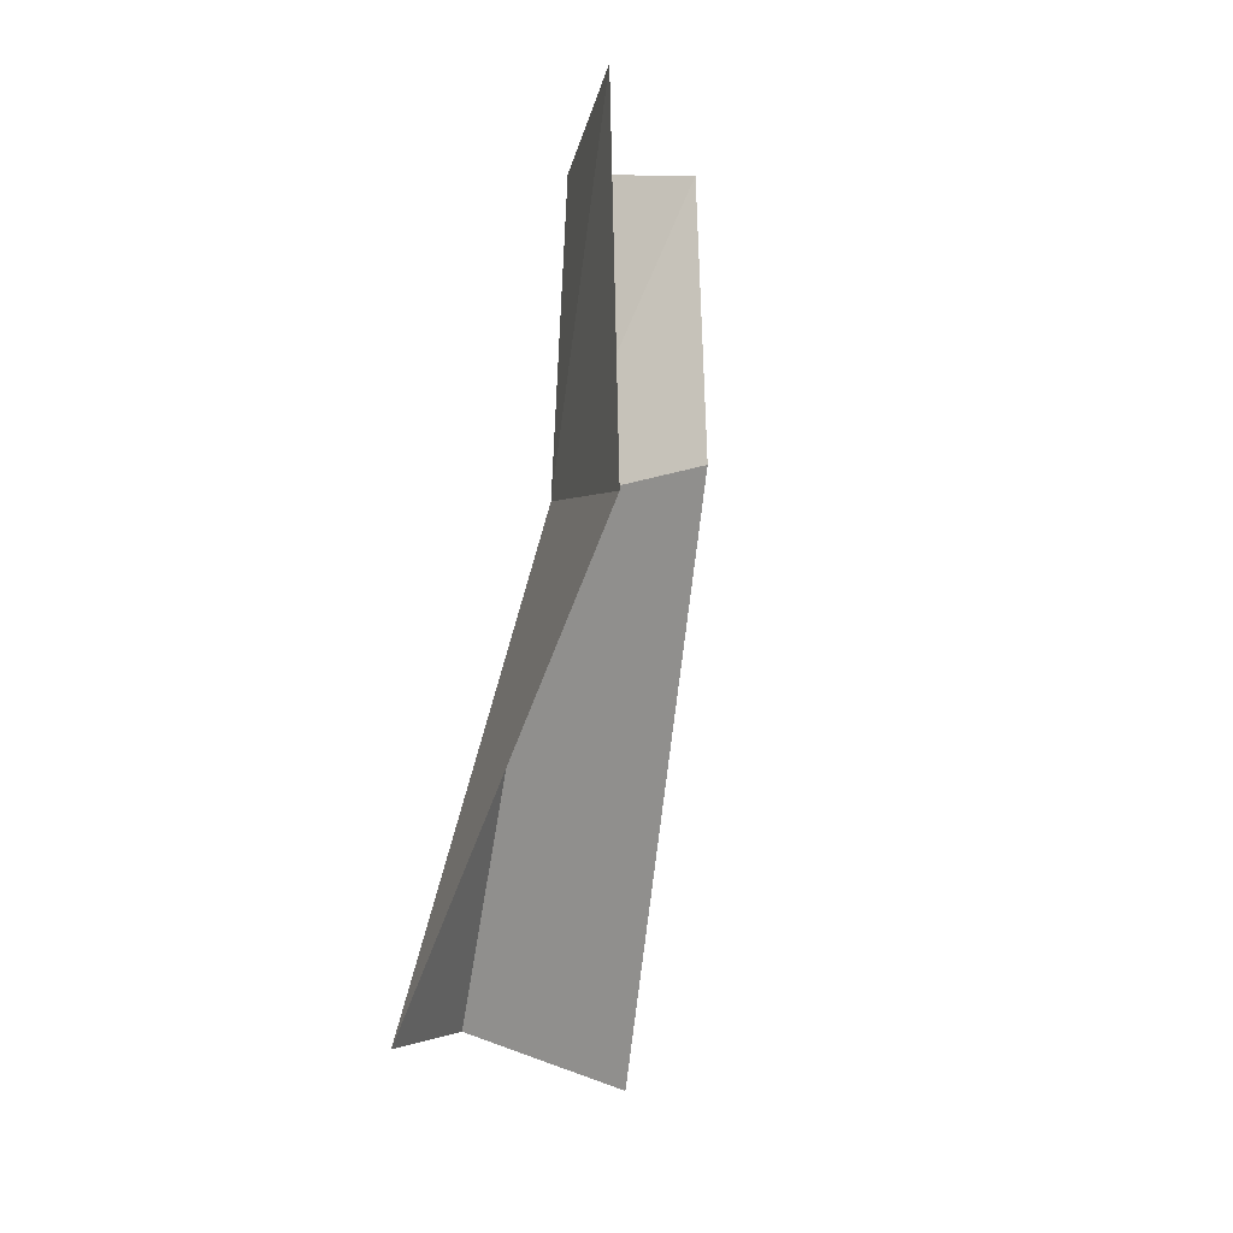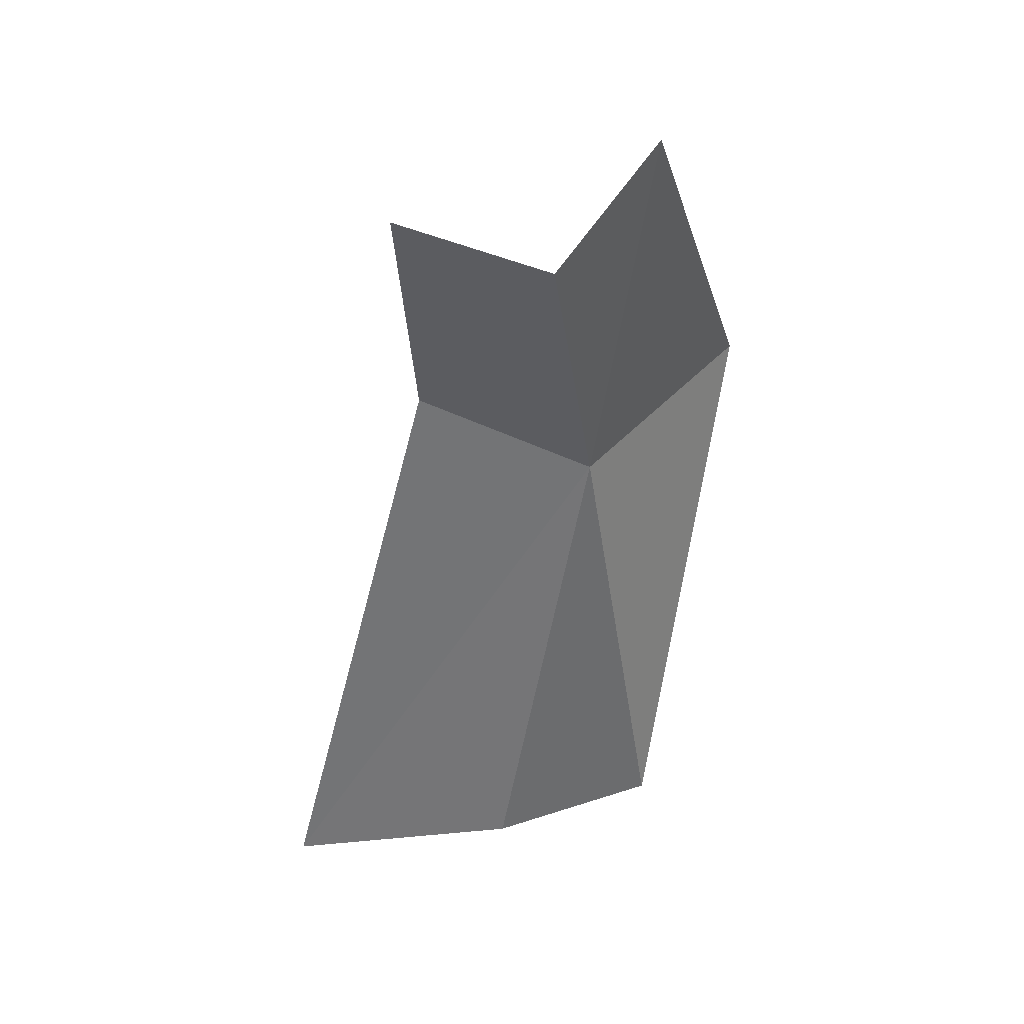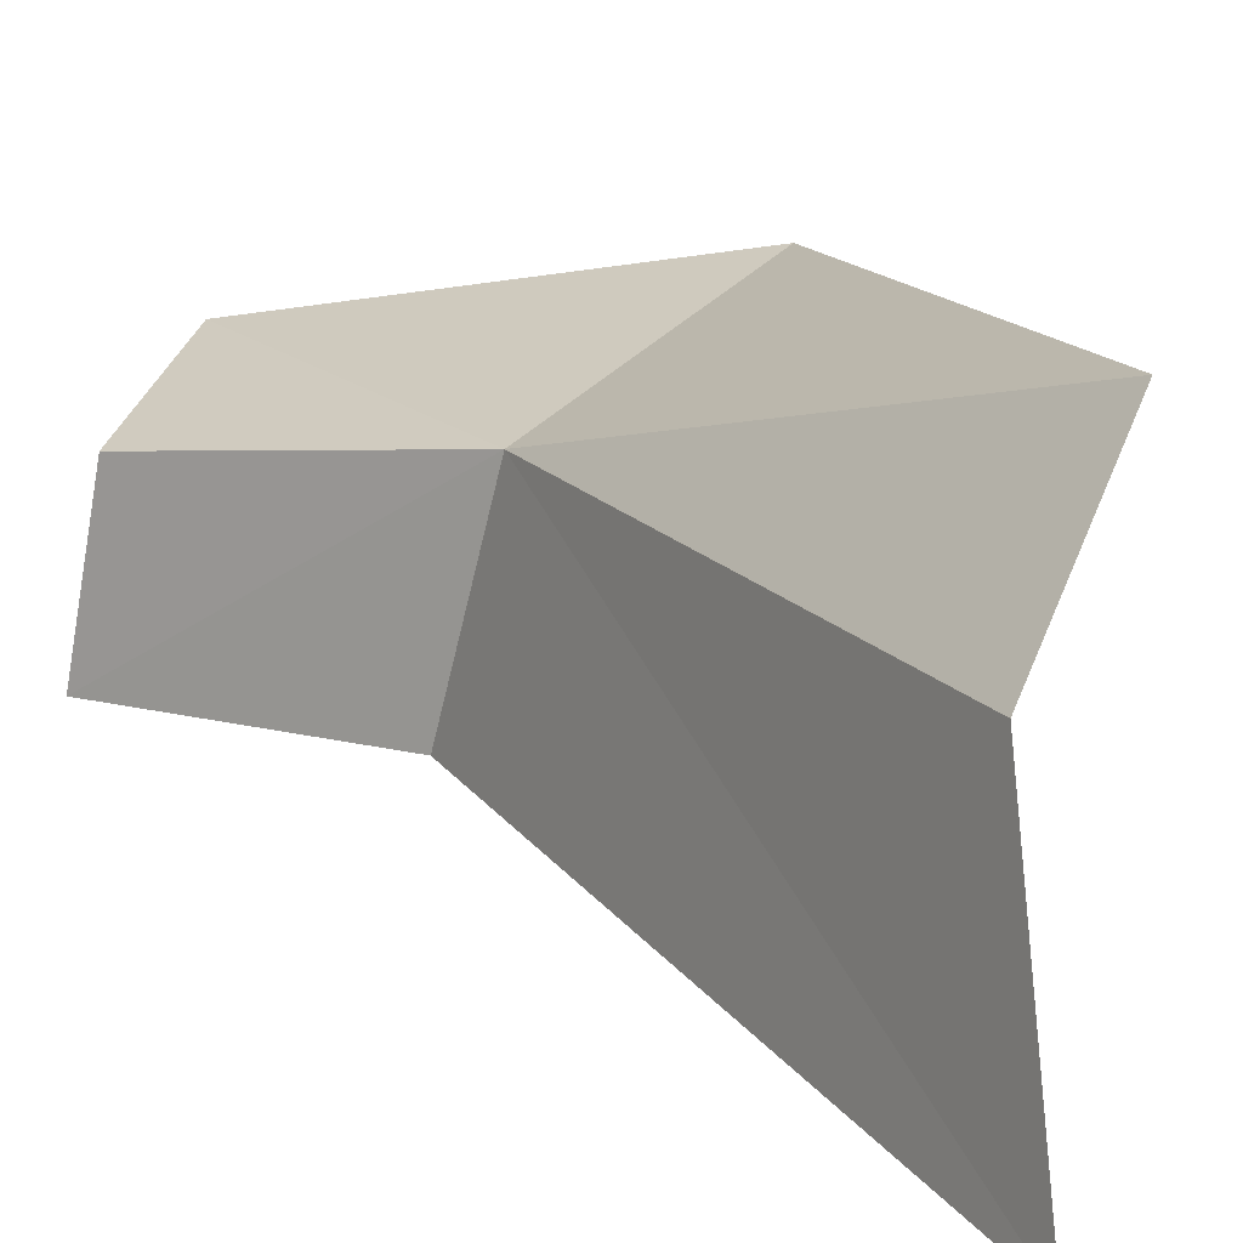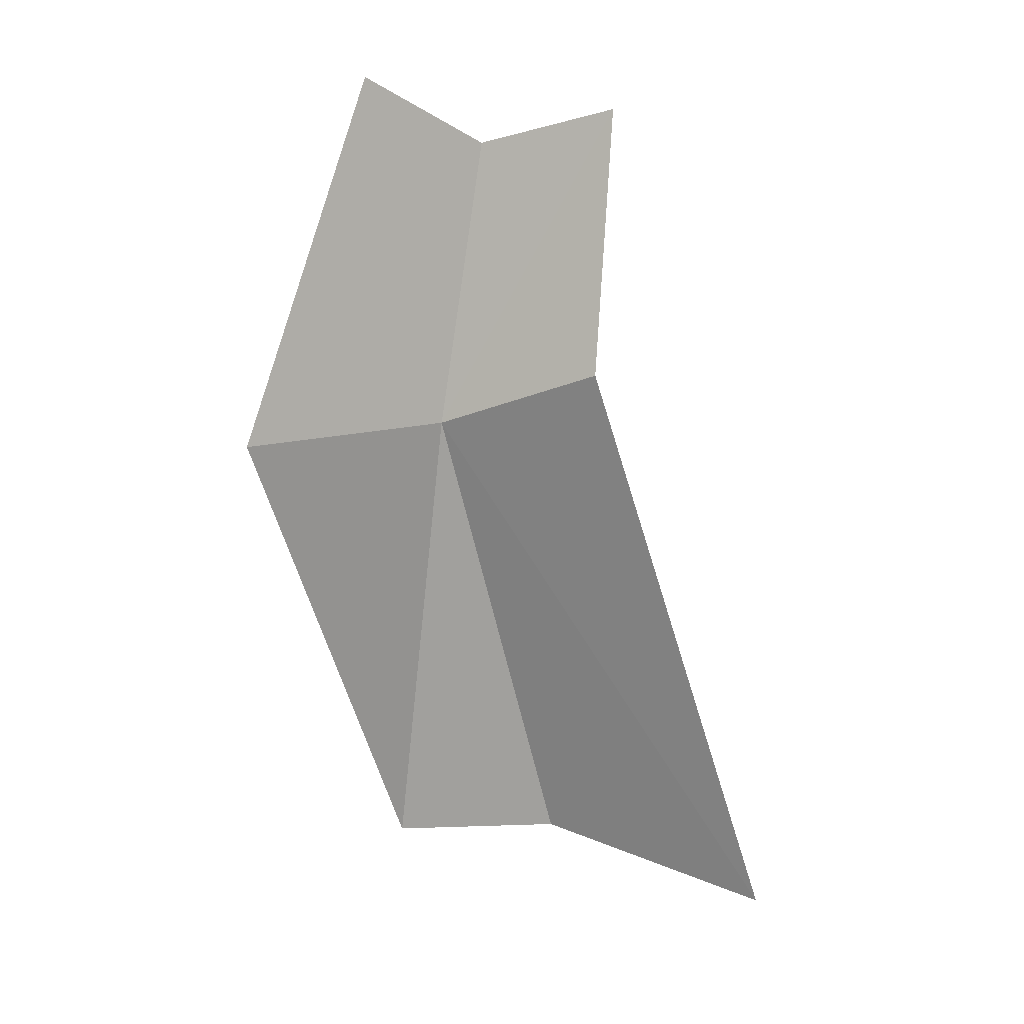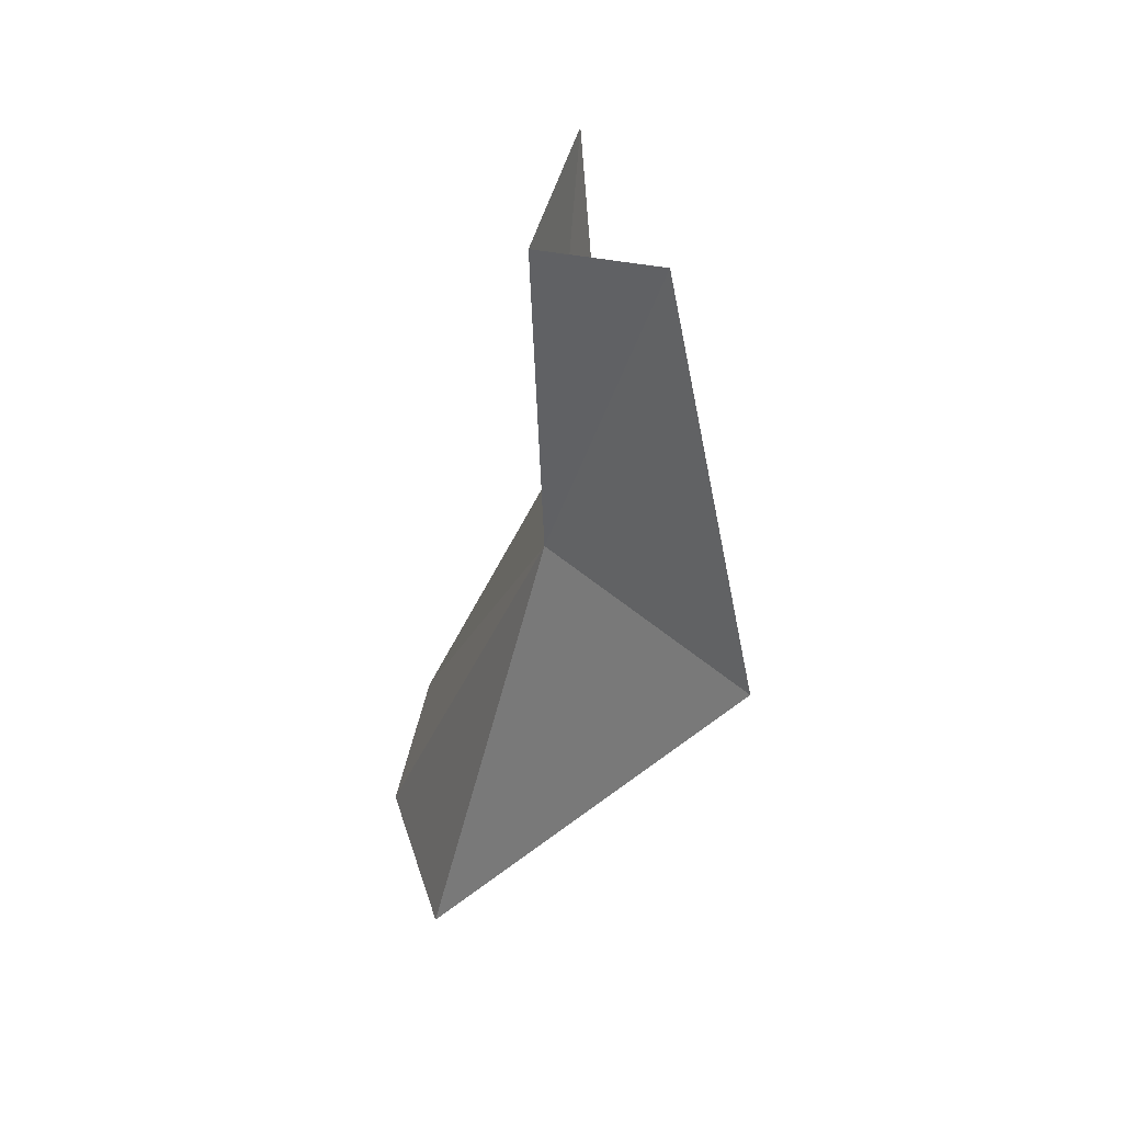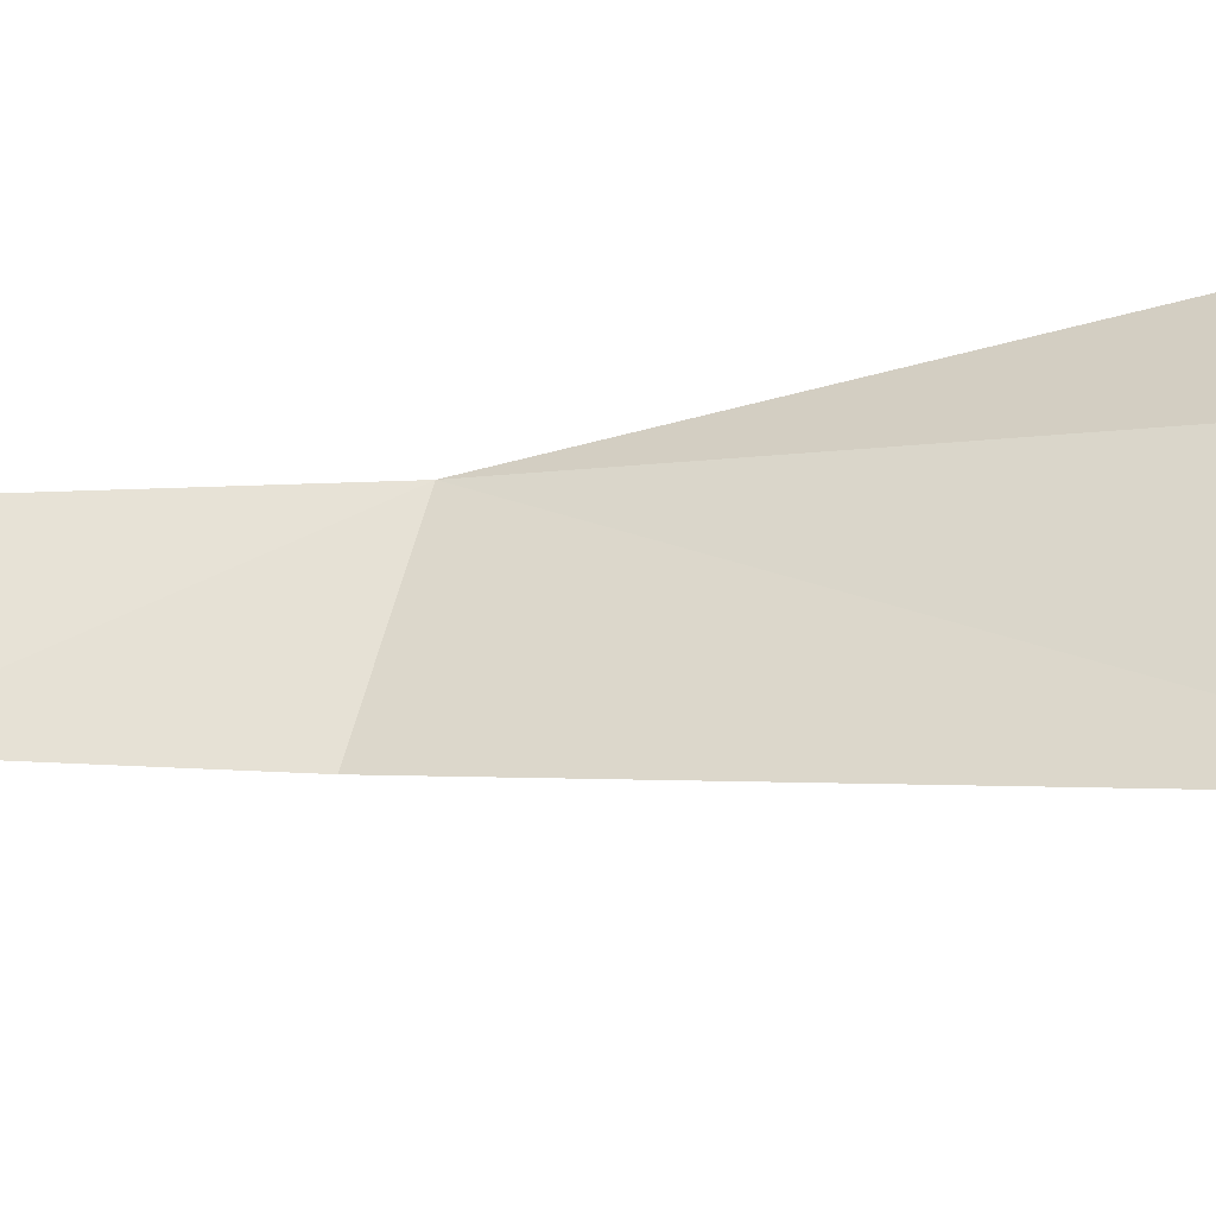
<metadata>
{"format":"obj","ext":"obj","renderer":"f3d","projection":"perspective","resolution":1024,"background":"white","views":[{"elev":-4.9,"azim":-126.2,"up":"+Z"},{"elev":53.6,"azim":108.3,"up":"+Z"},{"elev":13.5,"azim":130.4,"up":"+Y"},{"elev":3.0,"azim":-60.8,"up":"+Z"},{"elev":43.6,"azim":-159.7,"up":"+Z"},{"elev":-23.7,"azim":85.0,"up":"+Y"}]}
</metadata>
<code>
v -94.78 -4112 2908
v -124.6 -4106 3000
v -153.3 -4088 2902
v -72.83 -4084 2786
v -45.4 -4120 2786
v -29.55 -4181 2767
v -92.34 -4159 2921
v -85.63 -4161 2993
v -88.07 -4121 2986
f 1 3 2
f 1 4 3
f 1 5 4
f 1 6 5
f 1 7 6
f 1 8 7
f 1 9 8
f 1 2 9

</code>
